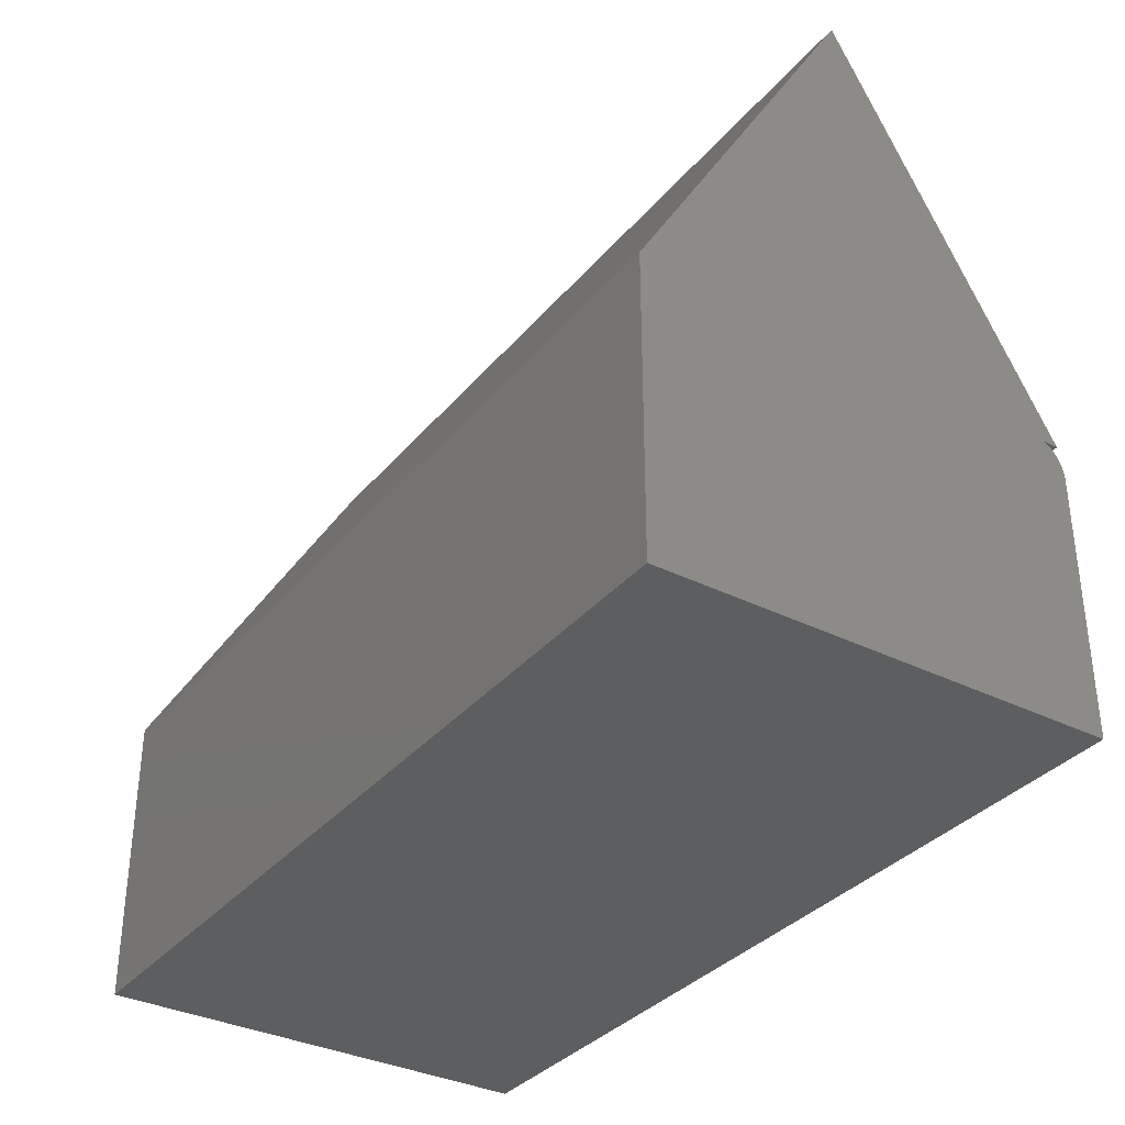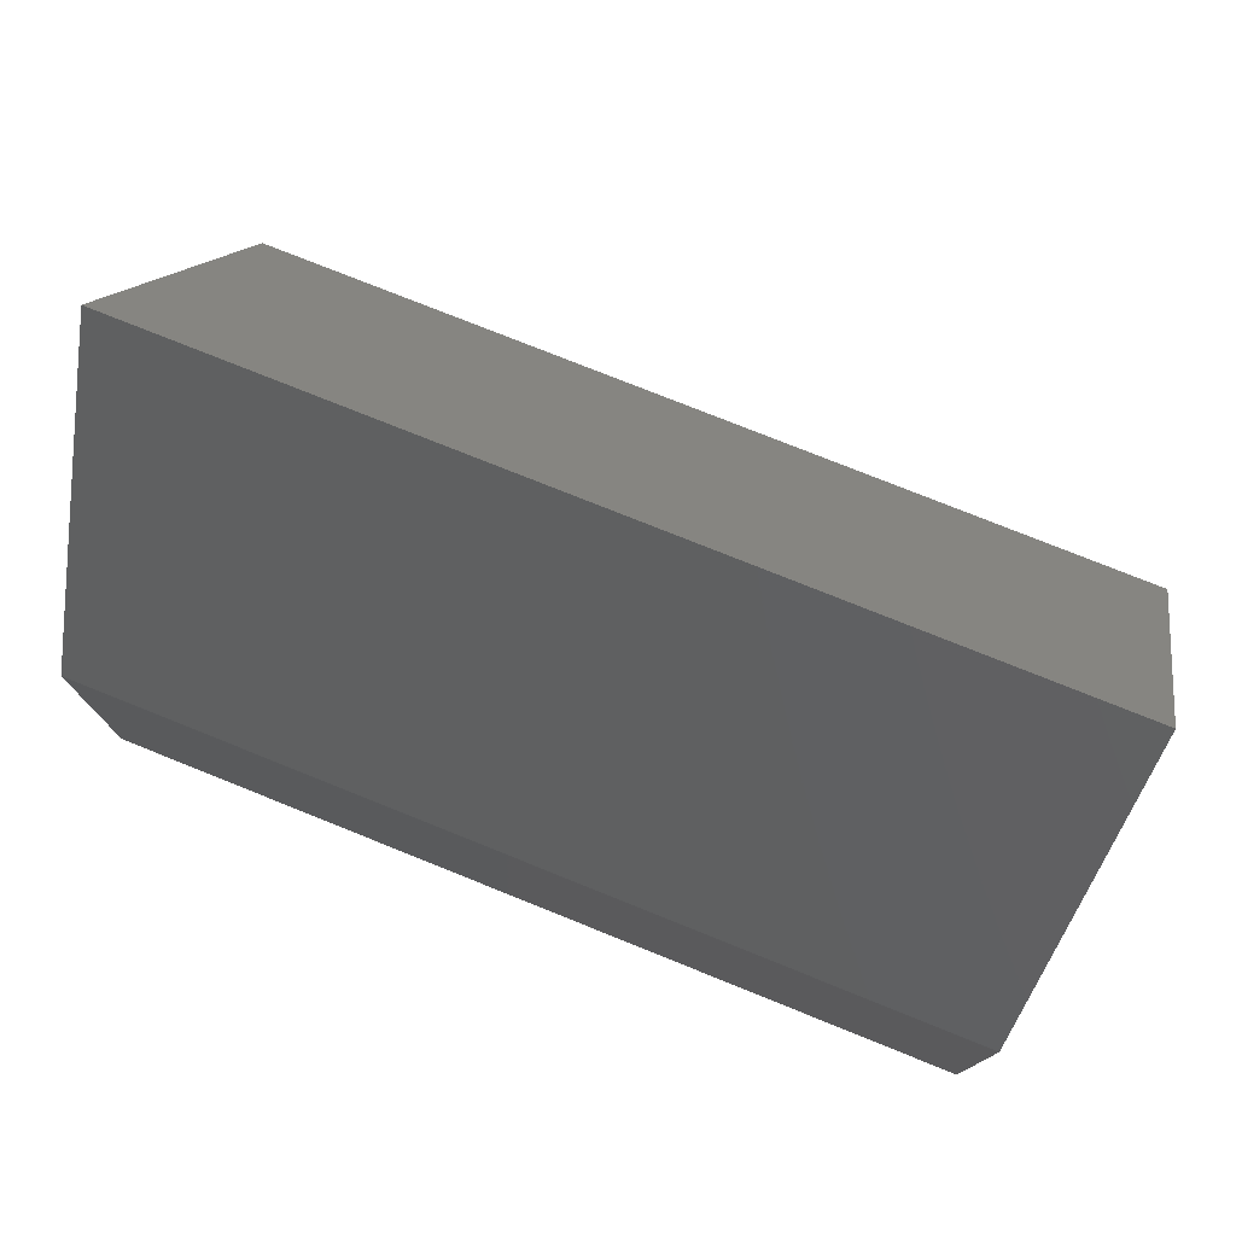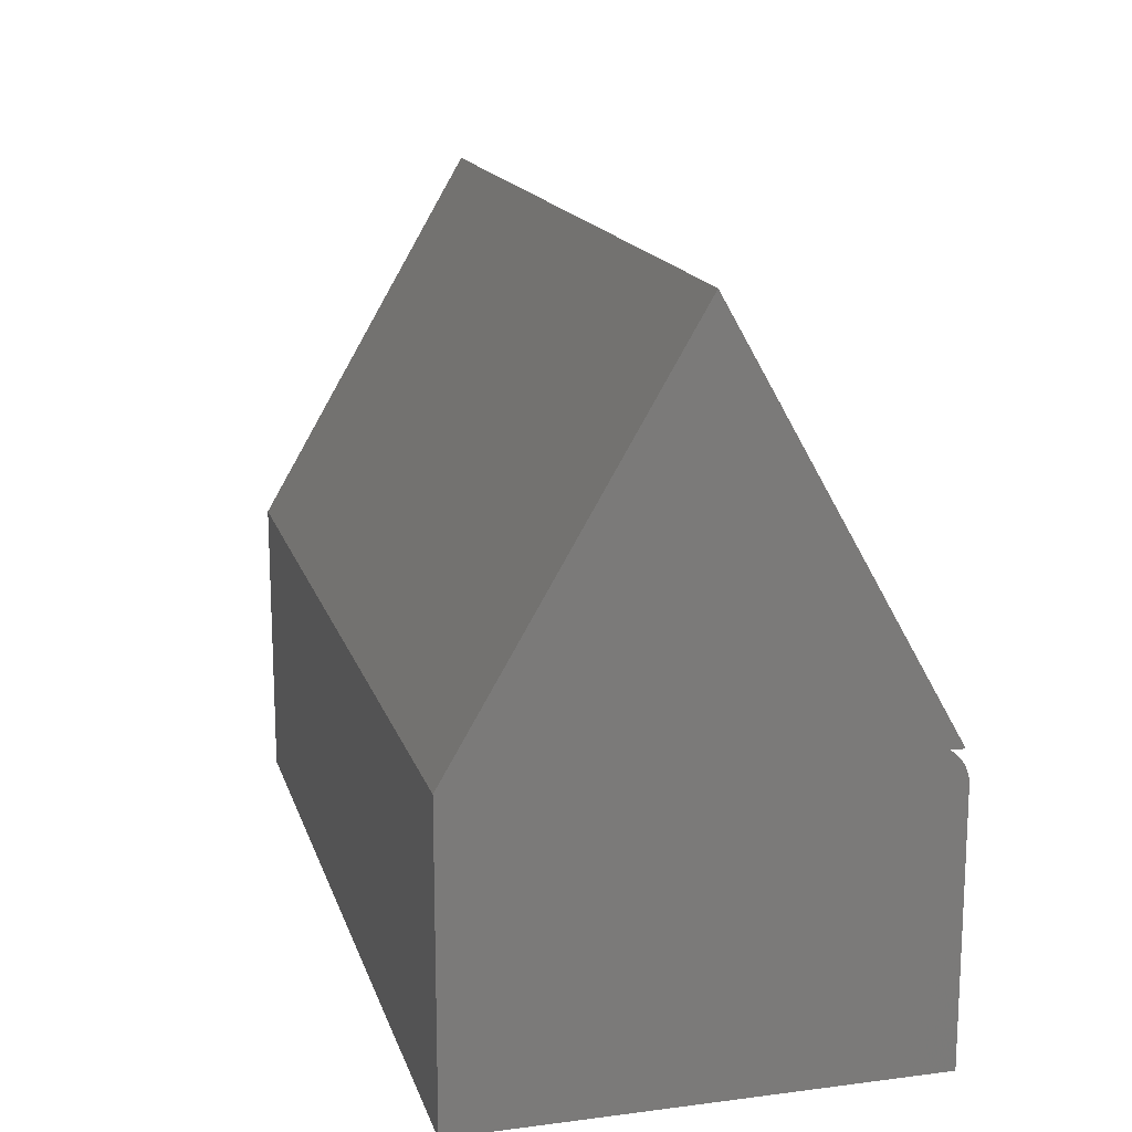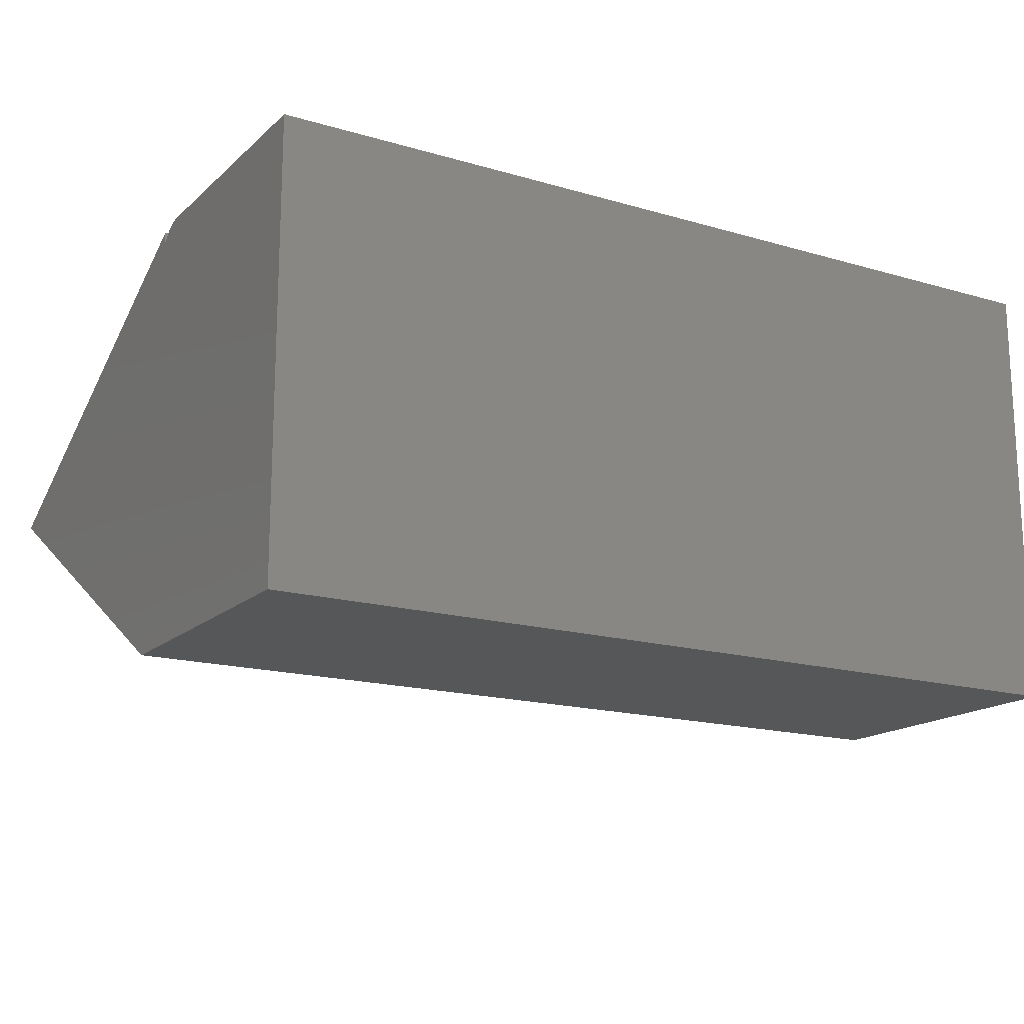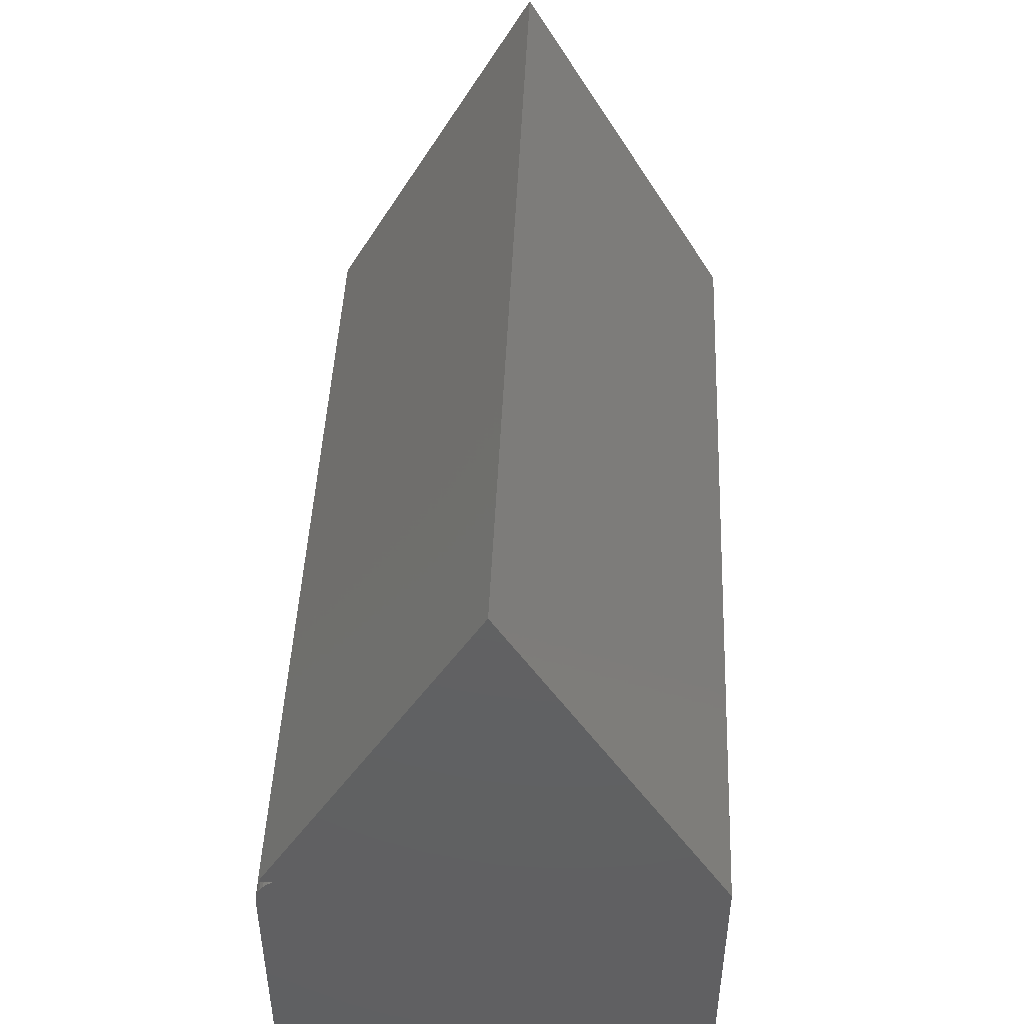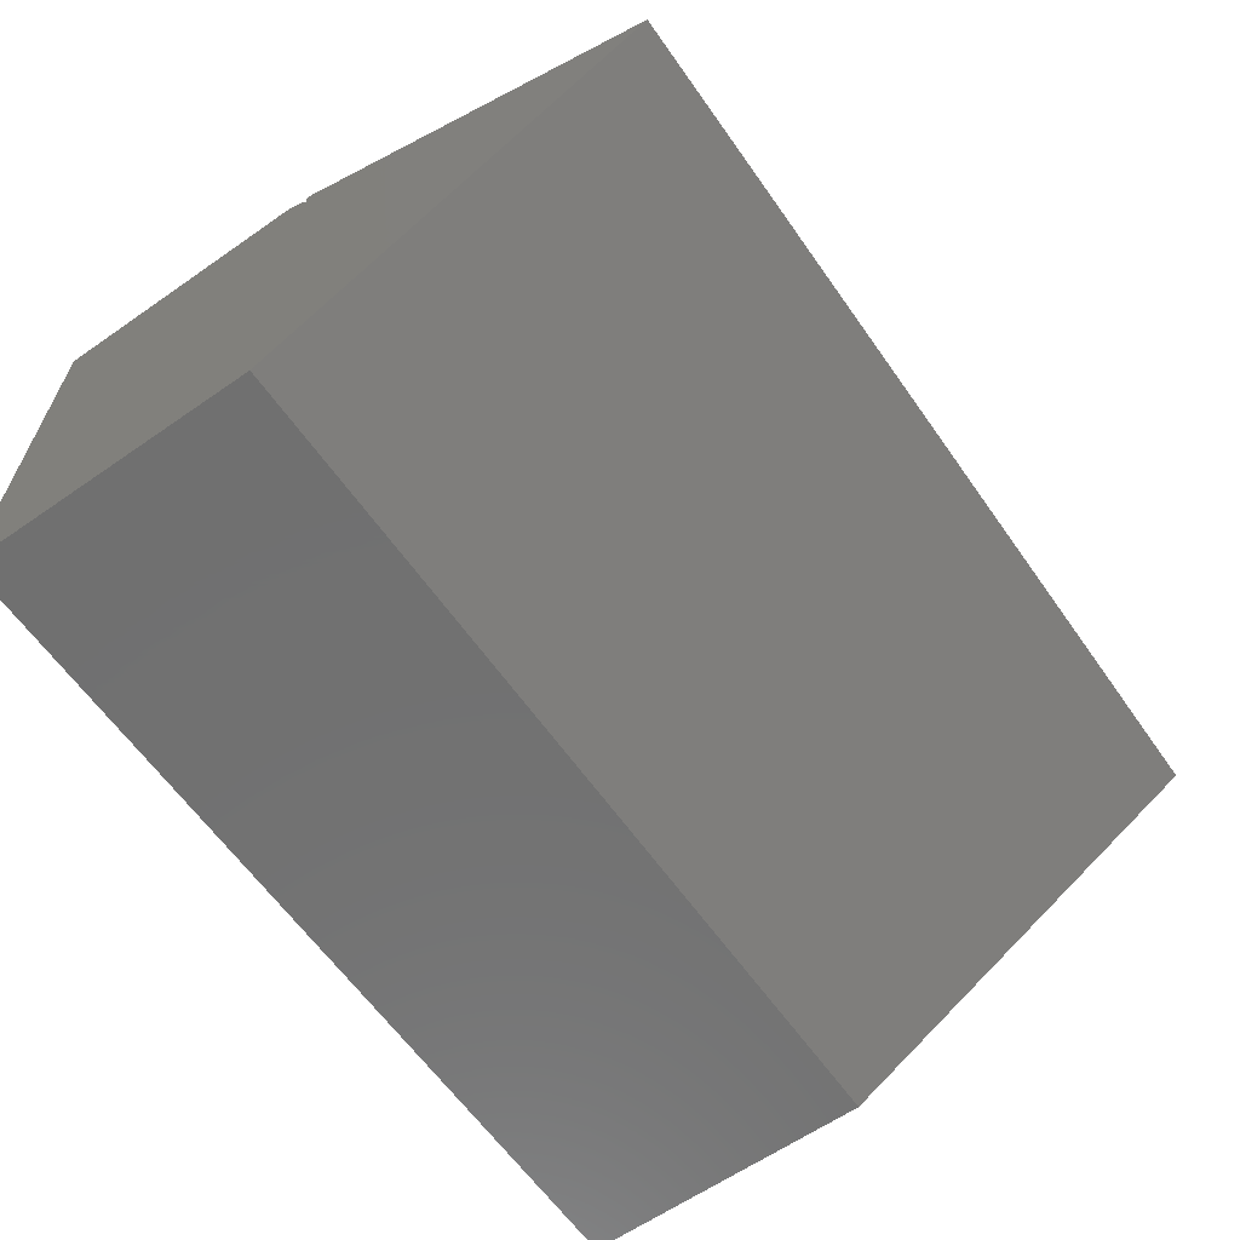
<metadata>
{"format":"stl","ext":"stl","renderer":"f3d","projection":"perspective","resolution":1024,"background":"white","views":[{"elev":-34.5,"azim":56.2,"up":"+Z"},{"elev":76.5,"azim":21.9,"up":"+Z"},{"elev":16.0,"azim":75.1,"up":"+Z"},{"elev":-16.7,"azim":149.3,"up":"+Y"},{"elev":46.3,"azim":-87.5,"up":"+Z"},{"elev":-62.5,"azim":-54.9,"up":"+Y"}]}
</metadata>
<code>
# stl→obj: 24 verts, 44 faces
v -1.797e-17 0.1895 0.5737
v 2.119e-19 0.3627 0.2462
v 2.191e-19 0.375 0.2461
v 0 0 0.25
v 0 0 0
v 0 0.3789 0
v 1.735e-18 0.3789 0.2188
v 1.427e-18 0.3785 0.2243
v 1.128e-18 0.377 0.2297
v 8.493e-19 0.3746 0.2347
v 5.984e-19 0.3713 0.2392
v 3.837e-19 0.3673 0.2431
v -0.75 0.375 0.2461
v -0.75 0.3627 0.2462
v -0.75 0.1895 0.5737
v -0.75 0 0.25
v -0.75 0.3673 0.2431
v -0.75 0.3713 0.2392
v -0.75 0.3746 0.2347
v -0.75 0.377 0.2297
v -0.75 0.3785 0.2243
v -0.75 0.3789 0.2188
v -0.75 0.3789 0
v -0.75 0 0
f 1 2 3
f 4 5 6
f 4 6 7
f 4 7 8
f 4 8 9
f 4 9 10
f 4 10 11
f 4 11 12
f 4 12 2
f 4 2 1
f 13 14 15
f 16 15 14
f 16 14 17
f 16 17 18
f 16 18 19
f 16 19 20
f 16 20 21
f 16 21 22
f 16 22 23
f 16 23 24
f 7 6 22
f 22 6 23
f 24 23 5
f 5 23 6
f 2 14 3
f 3 14 13
f 7 22 8
f 8 22 21
f 8 21 9
f 9 21 20
f 9 20 10
f 10 20 19
f 10 19 11
f 11 19 18
f 11 18 12
f 12 18 17
f 12 17 2
f 2 17 14
f 16 24 4
f 4 24 5
f 1 15 4
f 4 15 16
f 3 13 1
f 1 13 15

</code>
